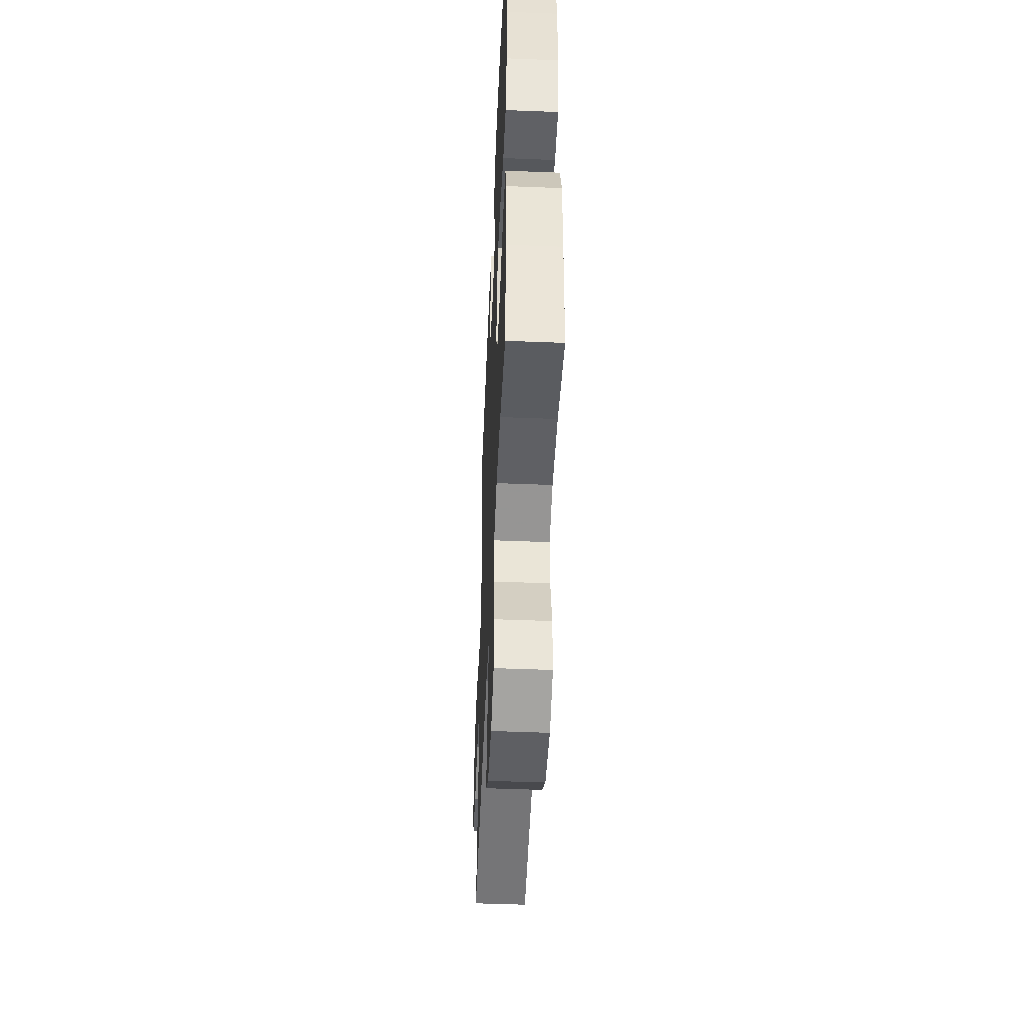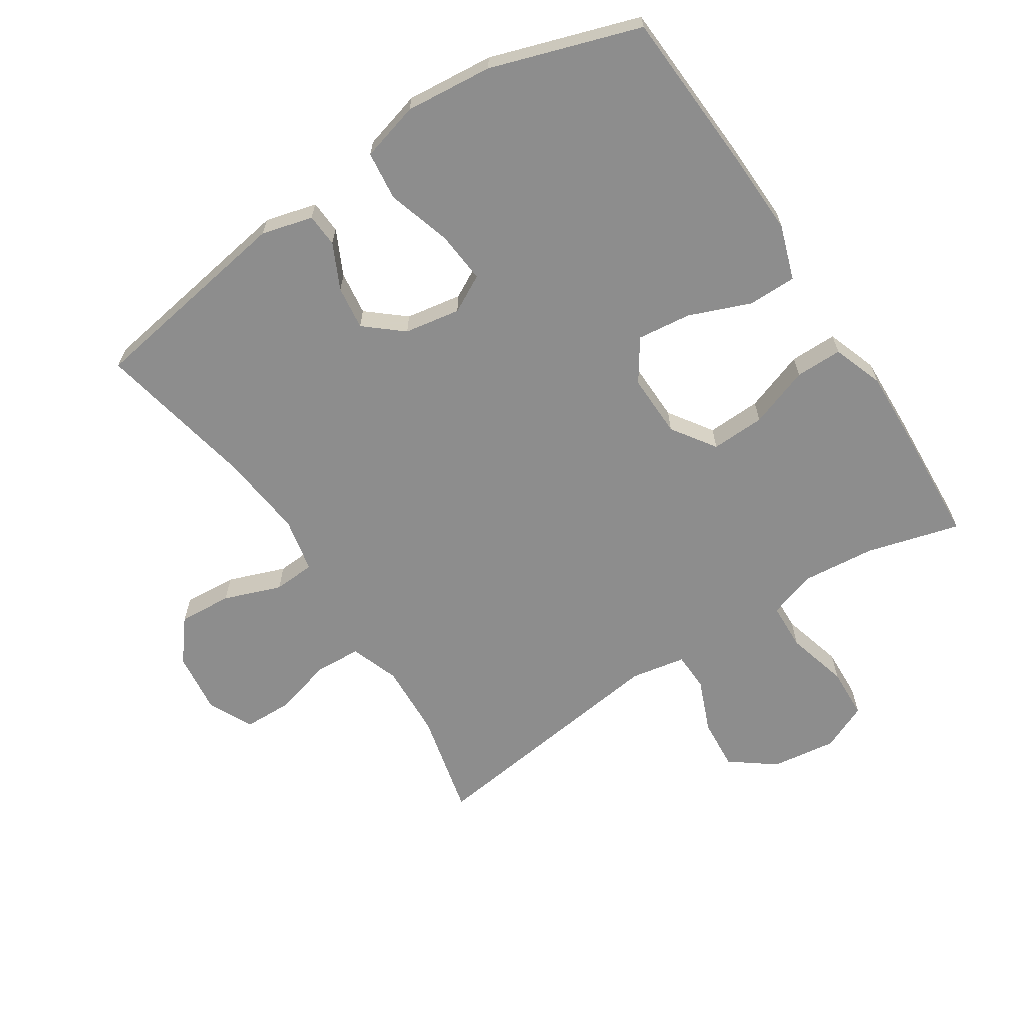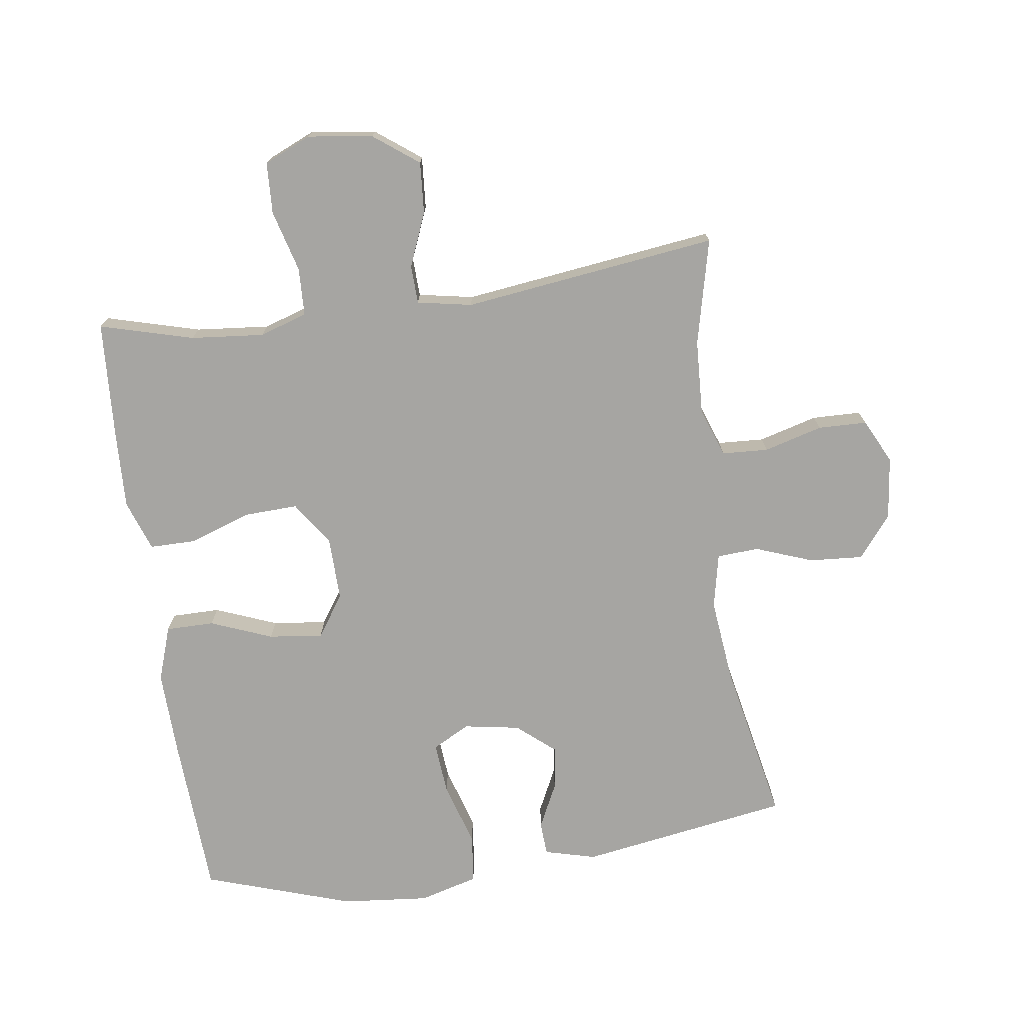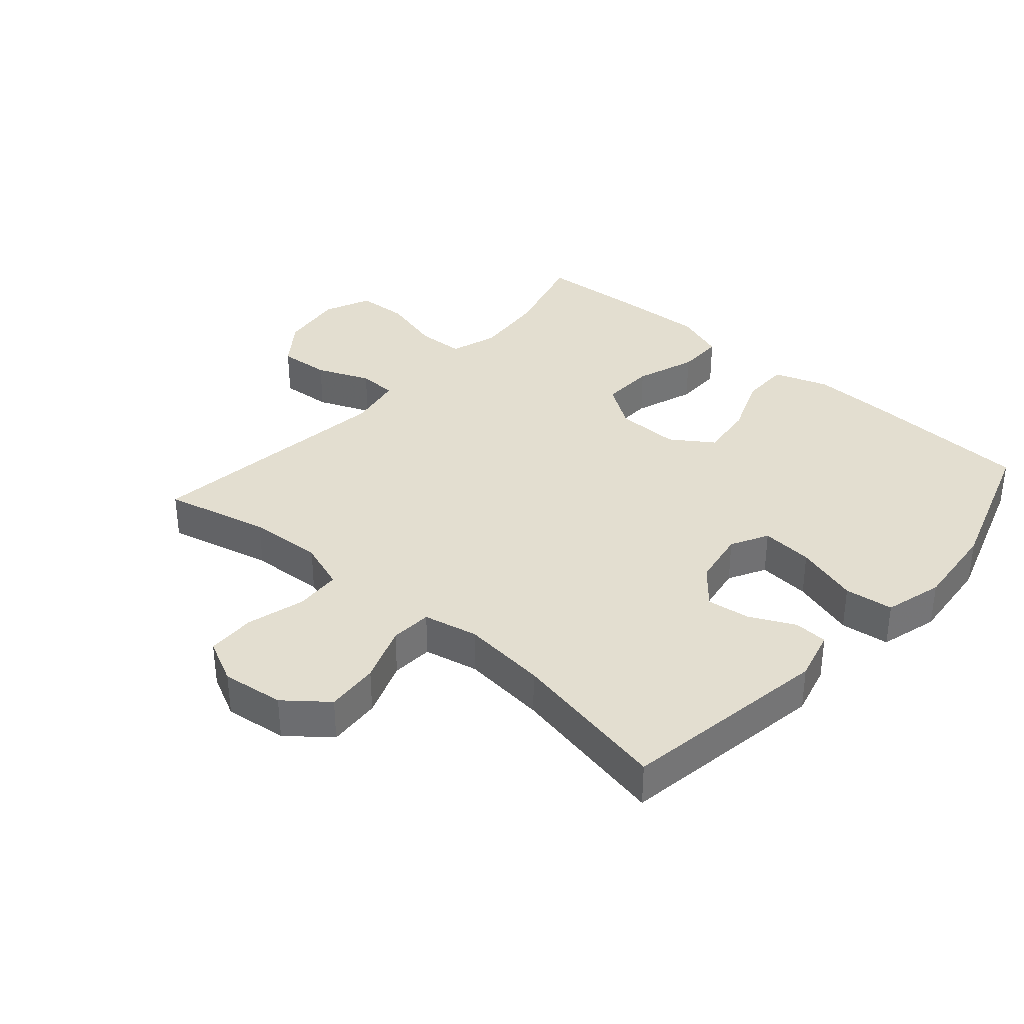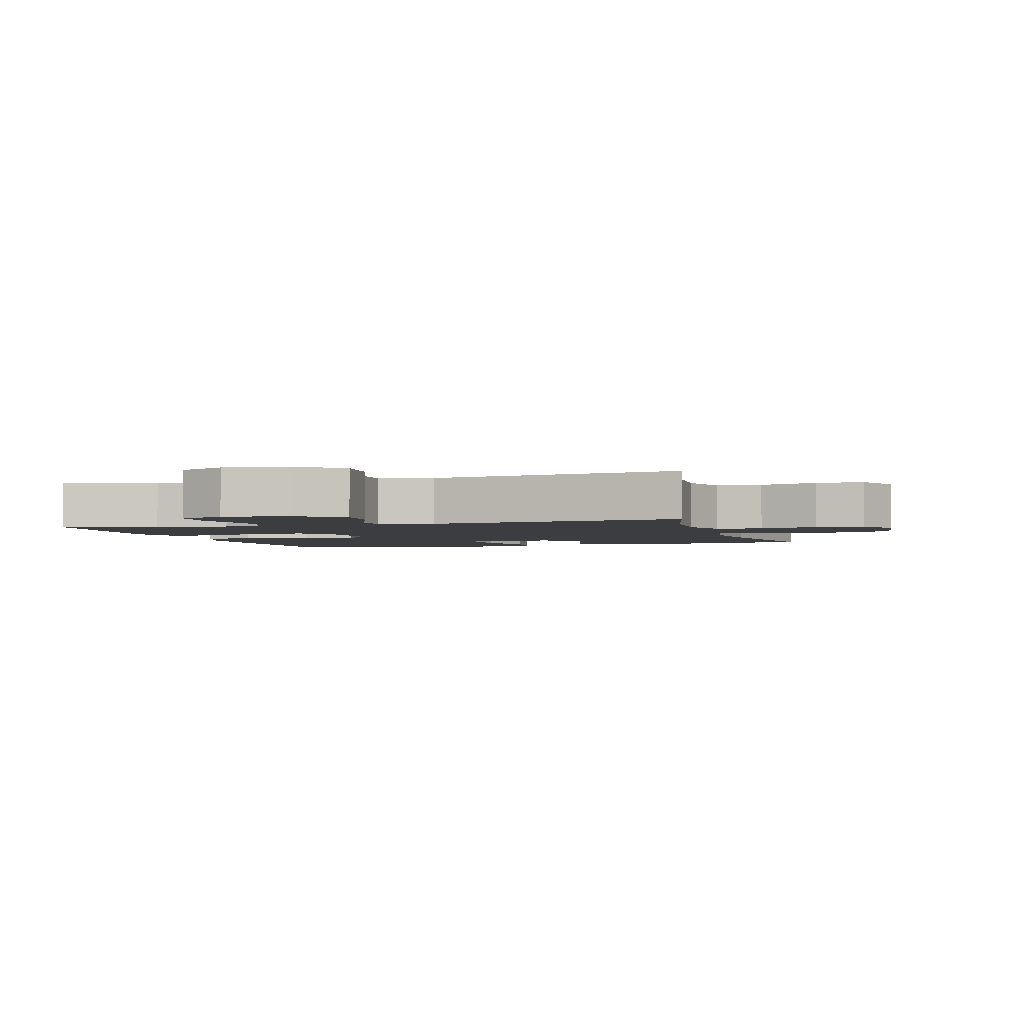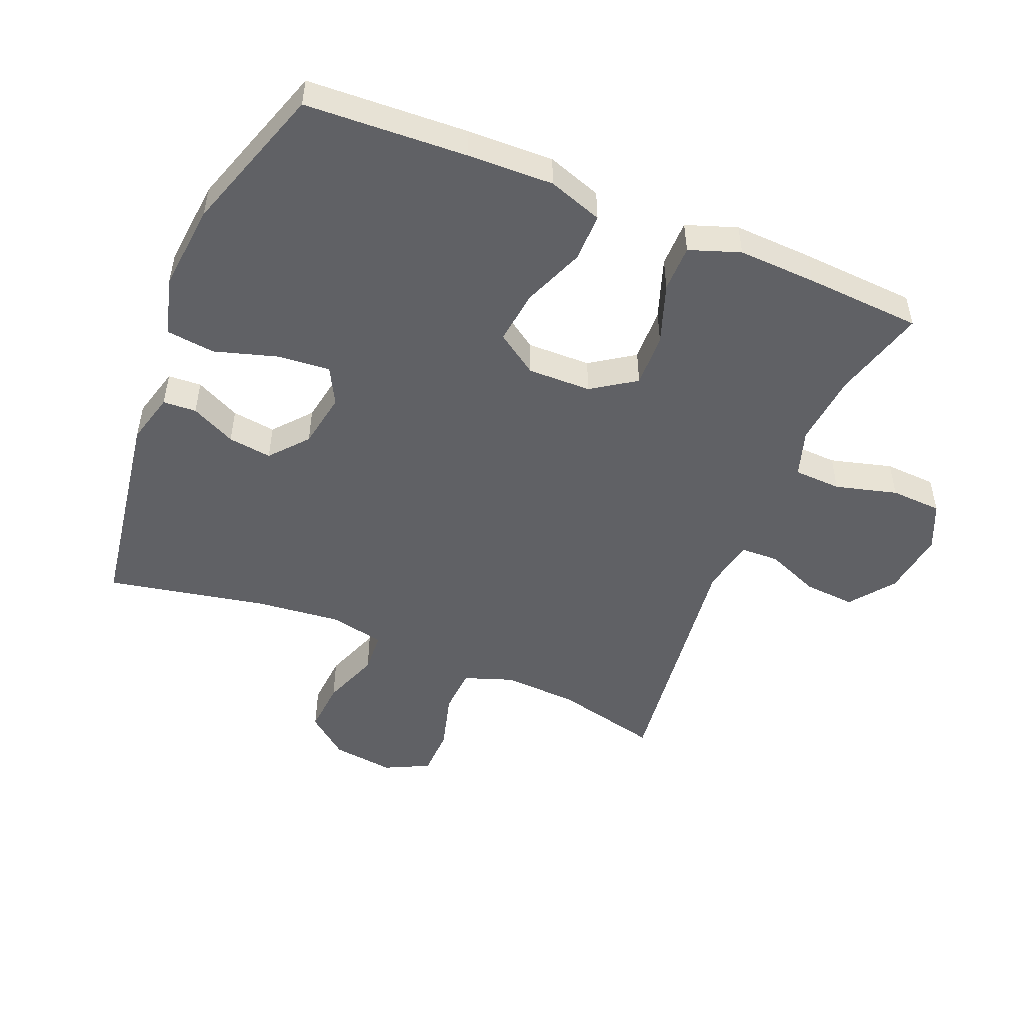
<metadata>
{"format":"obj","ext":"obj","renderer":"f3d","projection":"perspective","resolution":1024,"background":"white","views":[{"elev":-49.4,"azim":87.5,"up":"+Z"},{"elev":-64.6,"azim":33.2,"up":"+Y"},{"elev":-73.8,"azim":-171.9,"up":"+Y"},{"elev":35.7,"azim":-48.8,"up":"+Y"},{"elev":-2.8,"azim":-163.5,"up":"+Y"},{"elev":-49.9,"azim":67.5,"up":"+Y"}]}
</metadata>
<code>
v 0.5 0.07 0.5
v 0.513 0.07 0.249
v 0.517 0.07 0.115
v 0.488 0.07 0.03
v 0.413 0.07 0.03
v 0.317 0.07 0.068
v 0.233 0.07 0.078
v 0.189 0.07 0.013
v 0.191 0.07 -0.086
v 0.237 0.07 -0.154
v 0.321 0.07 -0.151
v 0.415 0.07 -0.118
v 0.488 0.07 -0.118
v 0.516 0.07 -0.197
v 0.511 0.07 -0.319
v 0.5 0.07 -0.5
v 0.355 0.07 -0.46
v 0.241 0.07 -0.449
v 0.167 0.07 -0.473
v 0.164 0.07 -0.547
v 0.19 0.07 -0.643
v 0.186 0.07 -0.723
v 0.113 0.07 -0.755
v 0.012 0.07 -0.741
v -0.057 0.07 -0.689
v -0.051 0.07 -0.609
v -0.017 0.07 -0.526
v -0.019 0.07 -0.466
v -0.104 0.07 -0.45
v -0.5 0.07 -0.5
v -0.461 0.07 -0.336
v -0.455 0.07 -0.22
v -0.482 0.07 -0.144
v -0.554 0.07 -0.14
v -0.645 0.07 -0.165
v -0.721 0.07 -0.163
v -0.755 0.07 -0.094
v -0.743 0.07 0.003
v -0.691 0.07 0.068
v -0.608 0.07 0.062
v -0.519 0.07 0.029
v -0.454 0.07 0.033
v -0.436 0.07 0.118
v -0.45 0.07 0.25
v -0.5 0.07 0.5
v -0.173 0.07 0.552
v -0.093 0.07 0.531
v -0.09 0.07 0.479
v -0.124 0.07 0.409
v -0.133 0.07 0.341
v -0.075 0.07 0.292
v 0.012 0.07 0.277
v 0.07 0.07 0.308
v 0.063 0.07 0.389
v 0.033 0.07 0.488
v 0.042 0.07 0.564
v 0.133 0.07 0.589
v 0.269 0.07 0.576
v 0.5 0 0.5
v 0.513 0 0.249
v 0.517 0 0.115
v 0.488 0 0.03
v 0.413 0 0.03
v 0.317 0 0.068
v 0.233 0 0.078
v 0.189 0 0.013
v 0.191 0 -0.086
v 0.237 0 -0.154
v 0.321 0 -0.151
v 0.415 0 -0.118
v 0.488 0 -0.118
v 0.516 0 -0.197
v 0.511 0 -0.319
v 0.5 0 -0.5
v 0.355 0 -0.46
v 0.241 0 -0.449
v 0.167 0 -0.473
v 0.164 0 -0.547
v 0.19 0 -0.643
v 0.186 0 -0.723
v 0.113 0 -0.755
v 0.012 0 -0.741
v -0.057 0 -0.689
v -0.051 0 -0.609
v -0.017 0 -0.526
v -0.019 0 -0.466
v -0.104 0 -0.45
v -0.5 0 -0.5
v -0.461 0 -0.336
v -0.455 0 -0.22
v -0.482 0 -0.144
v -0.554 0 -0.14
v -0.645 0 -0.165
v -0.721 0 -0.163
v -0.755 0 -0.094
v -0.743 0 0.003
v -0.691 0 0.068
v -0.608 0 0.062
v -0.519 0 0.029
v -0.454 0 0.033
v -0.436 0 0.118
v -0.45 0 0.25
v -0.5 0 0.5
v -0.173 0 0.552
v -0.093 0 0.531
v -0.09 0 0.479
v -0.124 0 0.409
v -0.133 0 0.341
v -0.075 0 0.292
v 0.012 0 0.277
v 0.07 0 0.308
v 0.063 0 0.389
v 0.033 0 0.488
v 0.042 0 0.564
v 0.133 0 0.589
v 0.269 0 0.576
f 4 5 6
f 3 4 6
f 2 3 6
f 1 2 6
f 58 1 6
f 57 58 6
f 56 57 6
f 55 56 6
f 54 55 6
f 53 54 6 7
f 52 53 7 8
f 51 52 8 9
f 50 51 9 10
f 47 48 49
f 46 47 49
f 45 46 49
f 44 45 49
f 43 44 49 50
f 42 43 50 10
f 39 40 41
f 38 39 41
f 37 38 41
f 36 37 41
f 35 36 41
f 34 35 41
f 41 42 10
f 34 41 10
f 33 34 10
f 29 30 31
f 28 29 31 32
f 25 26 27
f 24 25 27
f 23 24 27
f 22 23 27
f 21 22 27
f 20 21 27
f 19 20 27 28
f 32 33 10
f 28 32 10
f 19 28 10
f 18 19 10
f 15 16 17
f 14 15 17
f 13 14 17
f 12 13 17
f 11 12 17
f 10 11 17 18
f 64 63 62
f 64 62 61
f 64 61 60
f 64 60 59
f 64 59 116
f 64 116 115
f 64 115 114
f 64 114 113
f 64 113 112
f 65 64 112 111
f 66 65 111 110
f 67 66 110 109
f 68 67 109 108
f 107 106 105
f 107 105 104
f 107 104 103
f 107 103 102
f 108 107 102 101
f 68 108 101 100
f 99 98 97
f 99 97 96
f 99 96 95
f 99 95 94
f 99 94 93
f 99 93 92
f 68 100 99
f 68 99 92
f 68 92 91
f 89 88 87
f 90 89 87 86
f 85 84 83
f 85 83 82
f 85 82 81
f 85 81 80
f 85 80 79
f 85 79 78
f 86 85 78 77
f 68 91 90
f 68 90 86
f 68 86 77
f 68 77 76
f 75 74 73
f 75 73 72
f 75 72 71
f 75 71 70
f 75 70 69
f 76 75 69 68
f 1 59 60 2
f 2 60 61 3
f 3 61 62 4
f 4 62 63 5
f 5 63 64 6
f 6 64 65 7
f 7 65 66 8
f 8 66 67 9
f 9 67 68 10
f 10 68 69 11
f 11 69 70 12
f 12 70 71 13
f 13 71 72 14
f 14 72 73 15
f 15 73 74 16
f 16 74 75 17
f 17 75 76 18
f 18 76 77 19
f 19 77 78 20
f 20 78 79 21
f 21 79 80 22
f 22 80 81 23
f 23 81 82 24
f 24 82 83 25
f 25 83 84 26
f 26 84 85 27
f 27 85 86 28
f 28 86 87 29
f 29 87 88 30
f 30 88 89 31
f 31 89 90 32
f 32 90 91 33
f 33 91 92 34
f 34 92 93 35
f 35 93 94 36
f 36 94 95 37
f 37 95 96 38
f 38 96 97 39
f 39 97 98 40
f 40 98 99 41
f 41 99 100 42
f 42 100 101 43
f 43 101 102 44
f 44 102 103 45
f 45 103 104 46
f 46 104 105 47
f 47 105 106 48
f 48 106 107 49
f 49 107 108 50
f 50 108 109 51
f 51 109 110 52
f 52 110 111 53
f 53 111 112 54
f 54 112 113 55
f 55 113 114 56
f 56 114 115 57
f 57 115 116 58
f 58 116 59 1

</code>
